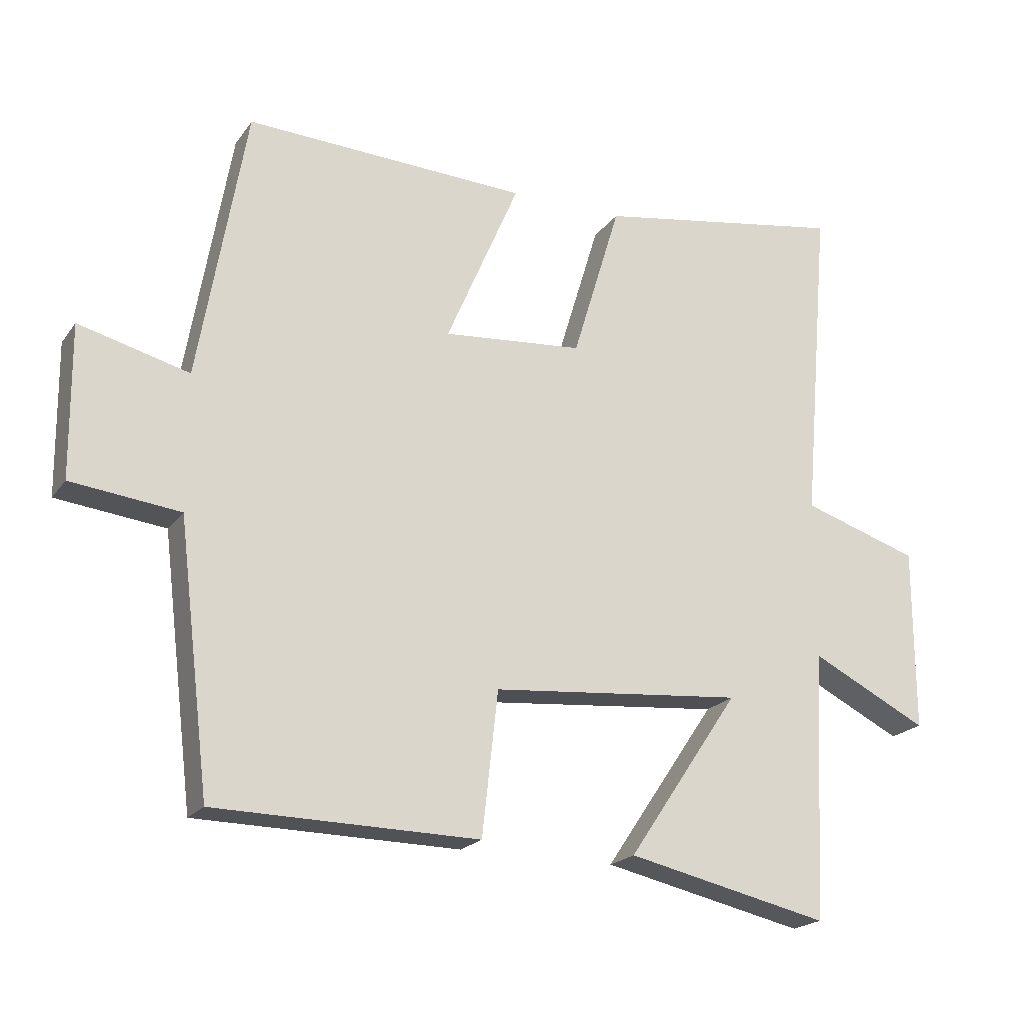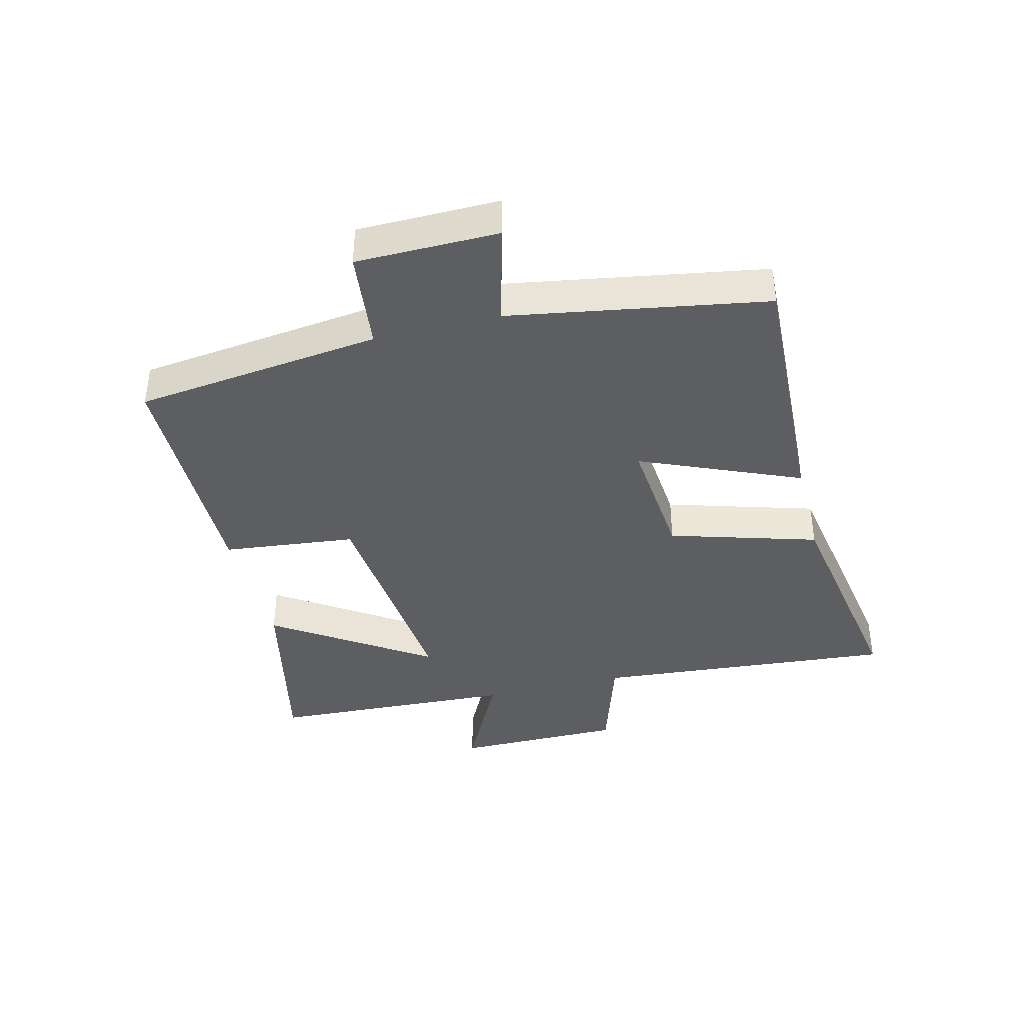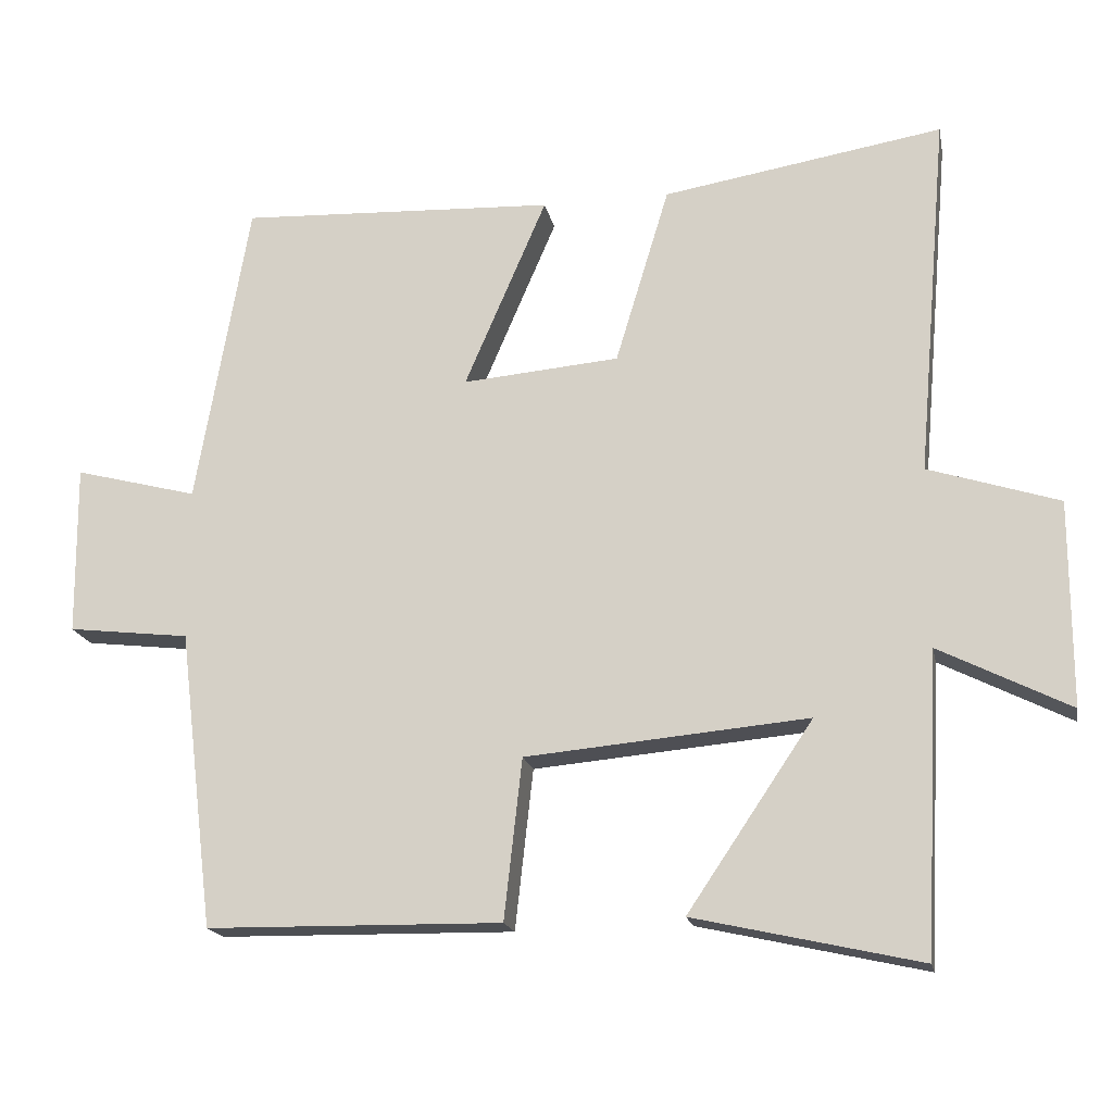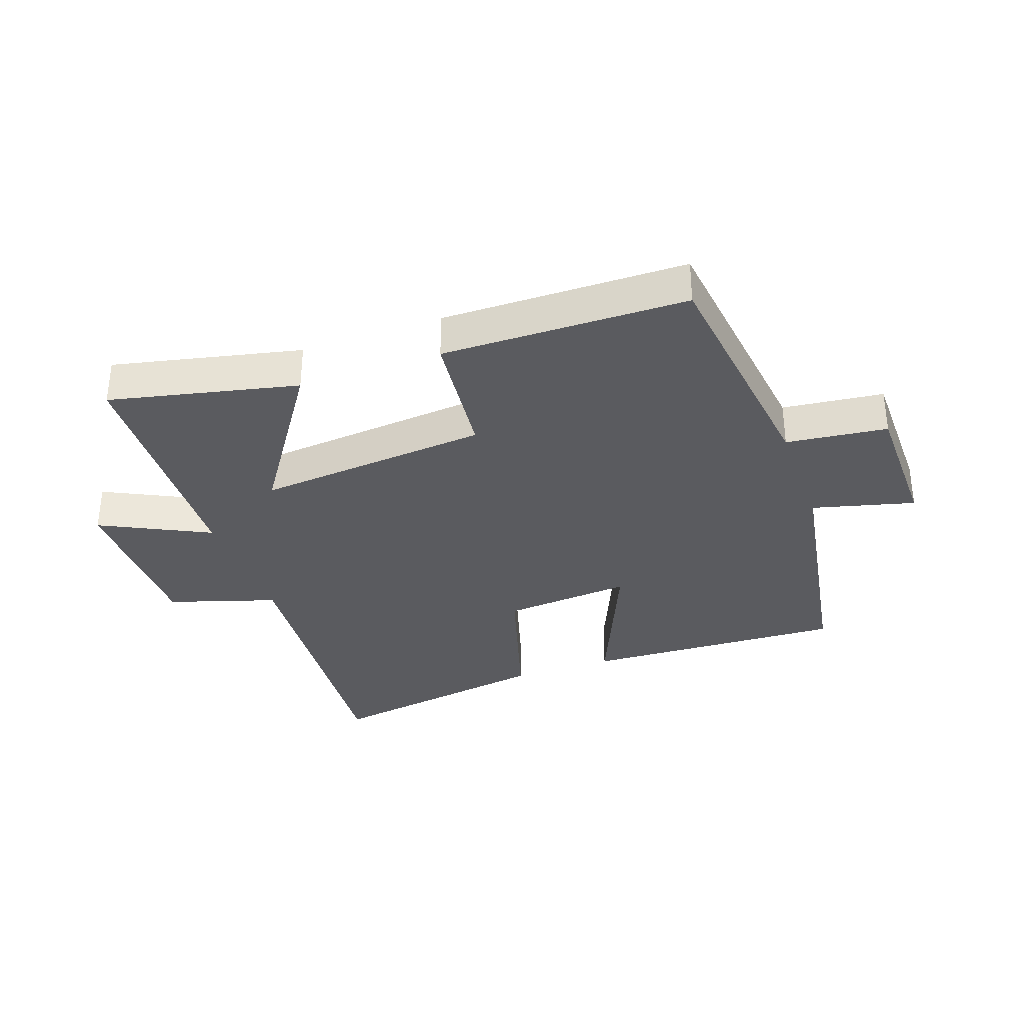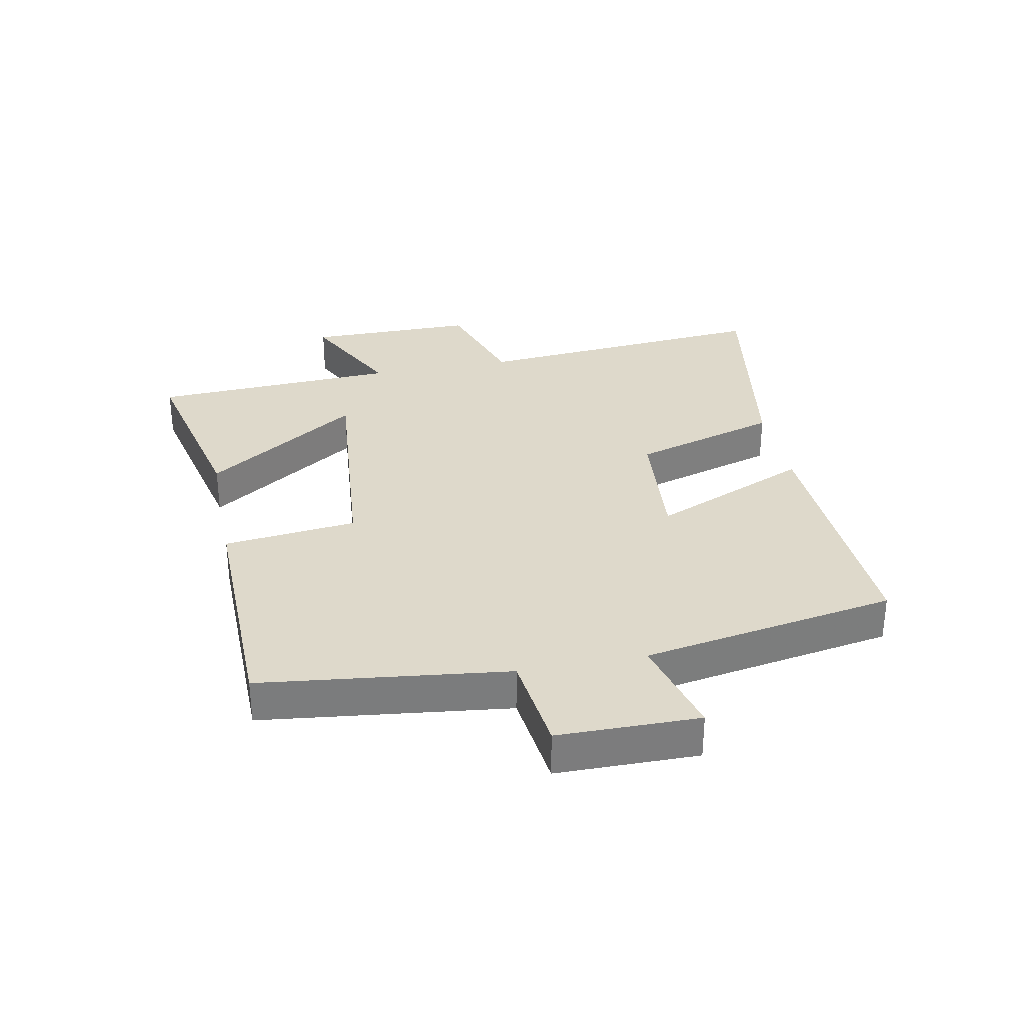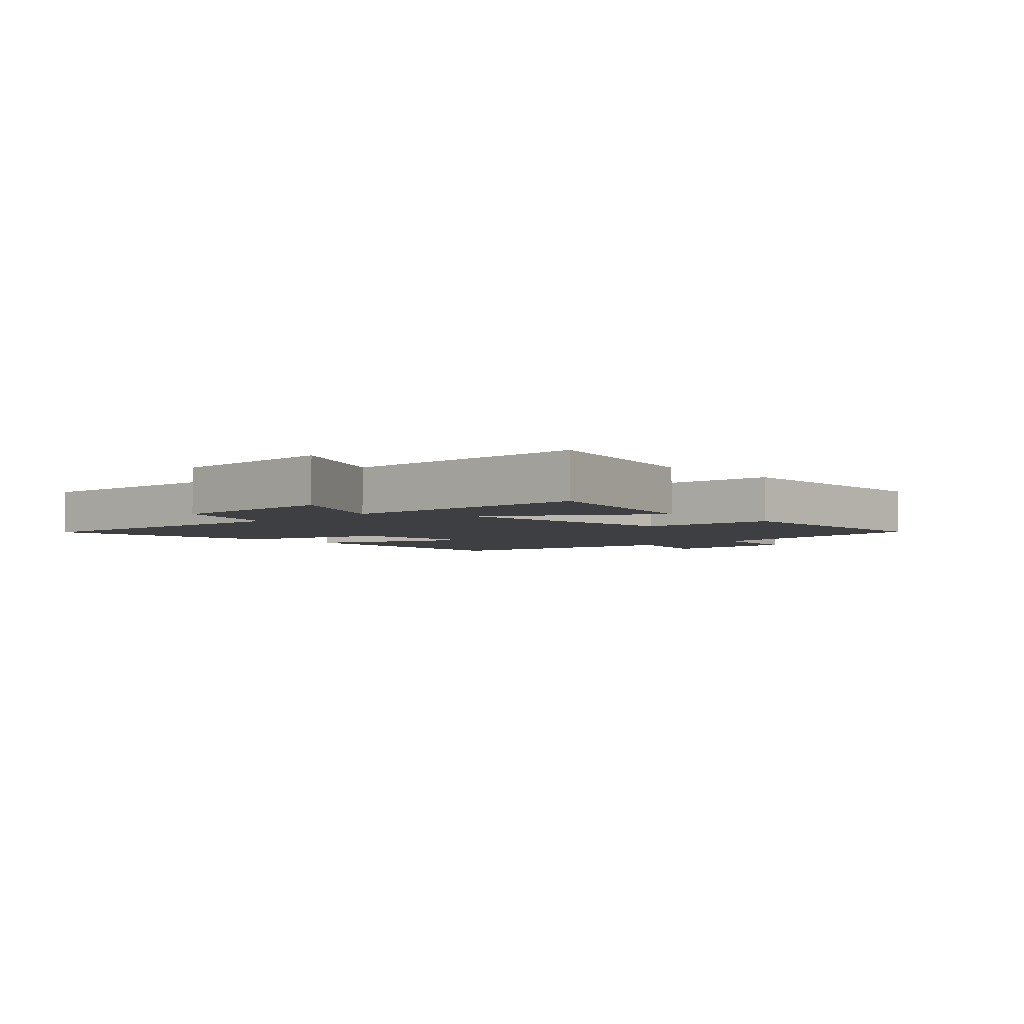
<metadata>
{"format":"obj","ext":"obj","renderer":"f3d","projection":"perspective","resolution":1024,"background":"white","views":[{"elev":-20.4,"azim":-25.4,"up":"+Z"},{"elev":-39.1,"azim":-75.8,"up":"+Y"},{"elev":-17.9,"azim":11.1,"up":"+Z"},{"elev":-33.5,"azim":-160.3,"up":"+Y"},{"elev":31.7,"azim":-101.2,"up":"+Y"},{"elev":-3.9,"azim":133.8,"up":"+Y"}]}
</metadata>
<code>
v 0.48 0.07 -0.568
v 0.177 0.07 -0.5
v 0.345 0.07 -0.251
v -0.033 0.07 -0.285
v -0.057 0.07 -0.5
v -0.452 0.07 -0.494
v -0.5 0.07 -0.096
v -0.663 0.07 -0.077
v -0.665 0.07 0.151
v -0.5 0.07 0.108
v -0.429 0.07 0.519
v -0.005 0.07 0.5
v -0.115 0.07 0.244
v 0.095 0.07 0.262
v 0.167 0.07 0.5
v 0.542 0.07 0.562
v 0.5 0.07 0.075
v 0.675 0.07 0.019
v 0.675 0.07 -0.255
v 0.5 0.07 -0.167
v 0.48 0 -0.568
v 0.177 0 -0.5
v 0.345 0 -0.251
v -0.033 0 -0.285
v -0.057 0 -0.5
v -0.452 0 -0.494
v -0.5 0 -0.096
v -0.663 0 -0.077
v -0.665 0 0.151
v -0.5 0 0.108
v -0.429 0 0.519
v -0.005 0 0.5
v -0.115 0 0.244
v 0.095 0 0.262
v 0.167 0 0.5
v 0.542 0 0.562
v 0.5 0 0.075
v 0.675 0 0.019
v 0.675 0 -0.255
v 0.5 0 -0.167
f 17 18 19 20
f 17 20 1
f 14 15 16 17
f 13 14 17
f 10 11 12 13
f 10 13 17
f 7 8 9 10
f 4 5 6 7
f 3 4 7 10
f 1 2 3
f 17 1 3
f 3 10 17
f 40 39 38 37
f 21 40 37
f 37 36 35 34
f 37 34 33
f 33 32 31 30
f 37 33 30
f 30 29 28 27
f 27 26 25 24
f 30 27 24 23
f 23 22 21
f 23 21 37
f 37 30 23
f 1 21 22 2
f 2 22 23 3
f 3 23 24 4
f 4 24 25 5
f 5 25 26 6
f 6 26 27 7
f 7 27 28 8
f 8 28 29 9
f 9 29 30 10
f 10 30 31 11
f 11 31 32 12
f 12 32 33 13
f 13 33 34 14
f 14 34 35 15
f 15 35 36 16
f 16 36 37 17
f 17 37 38 18
f 18 38 39 19
f 19 39 40 20
f 20 40 21 1

</code>
